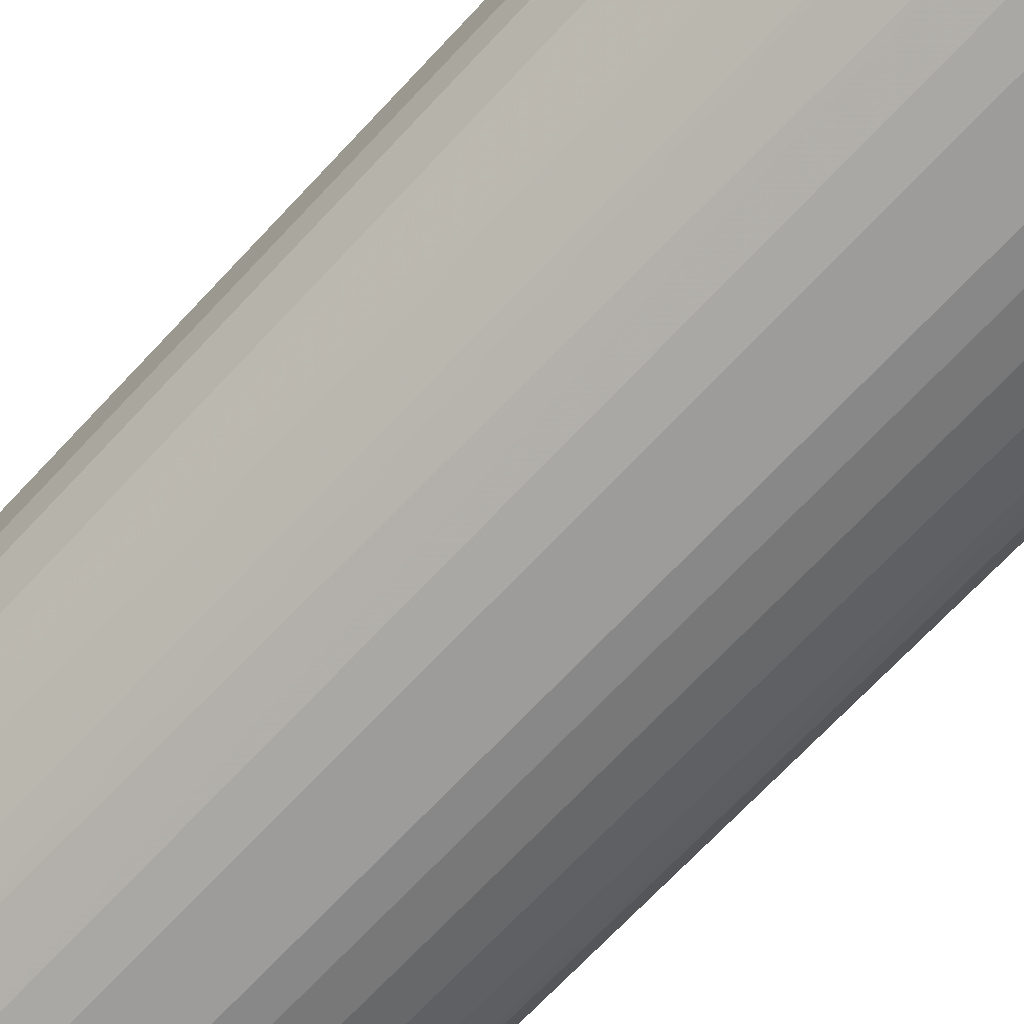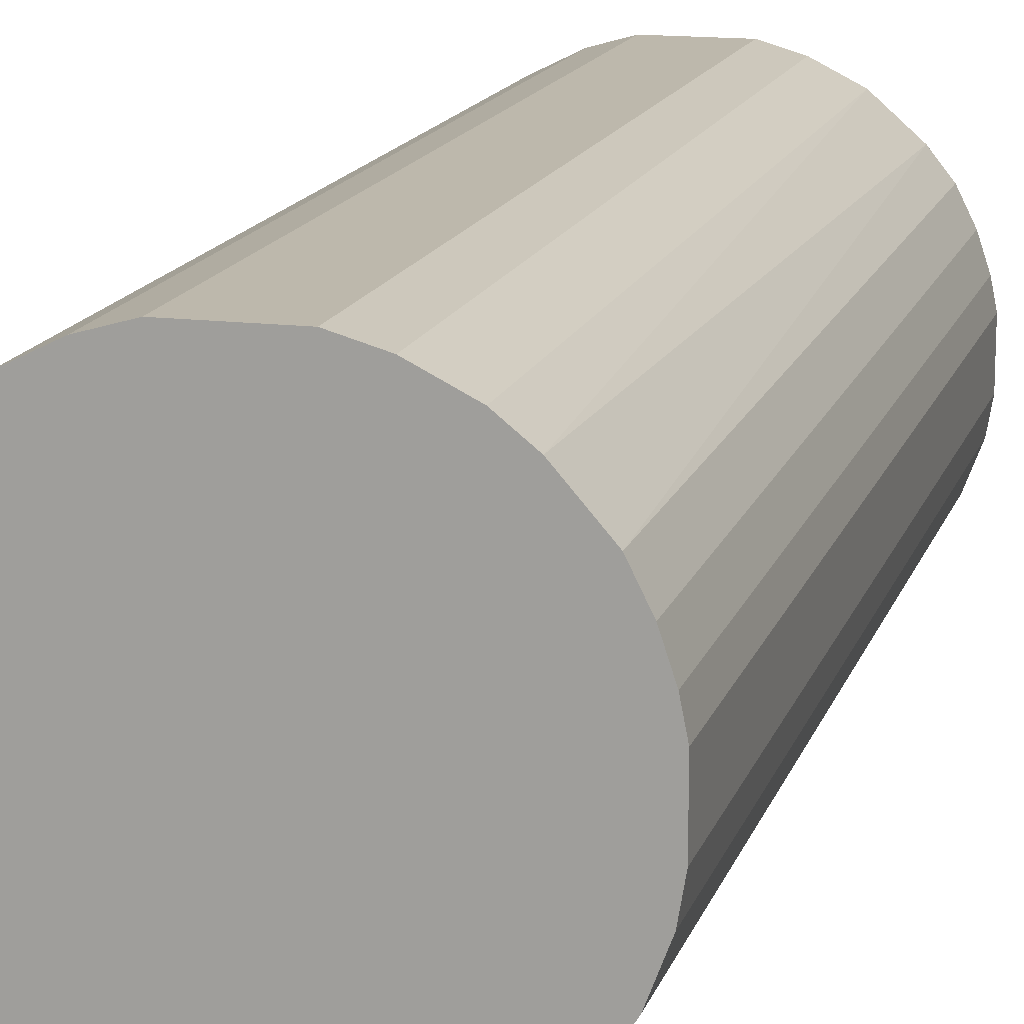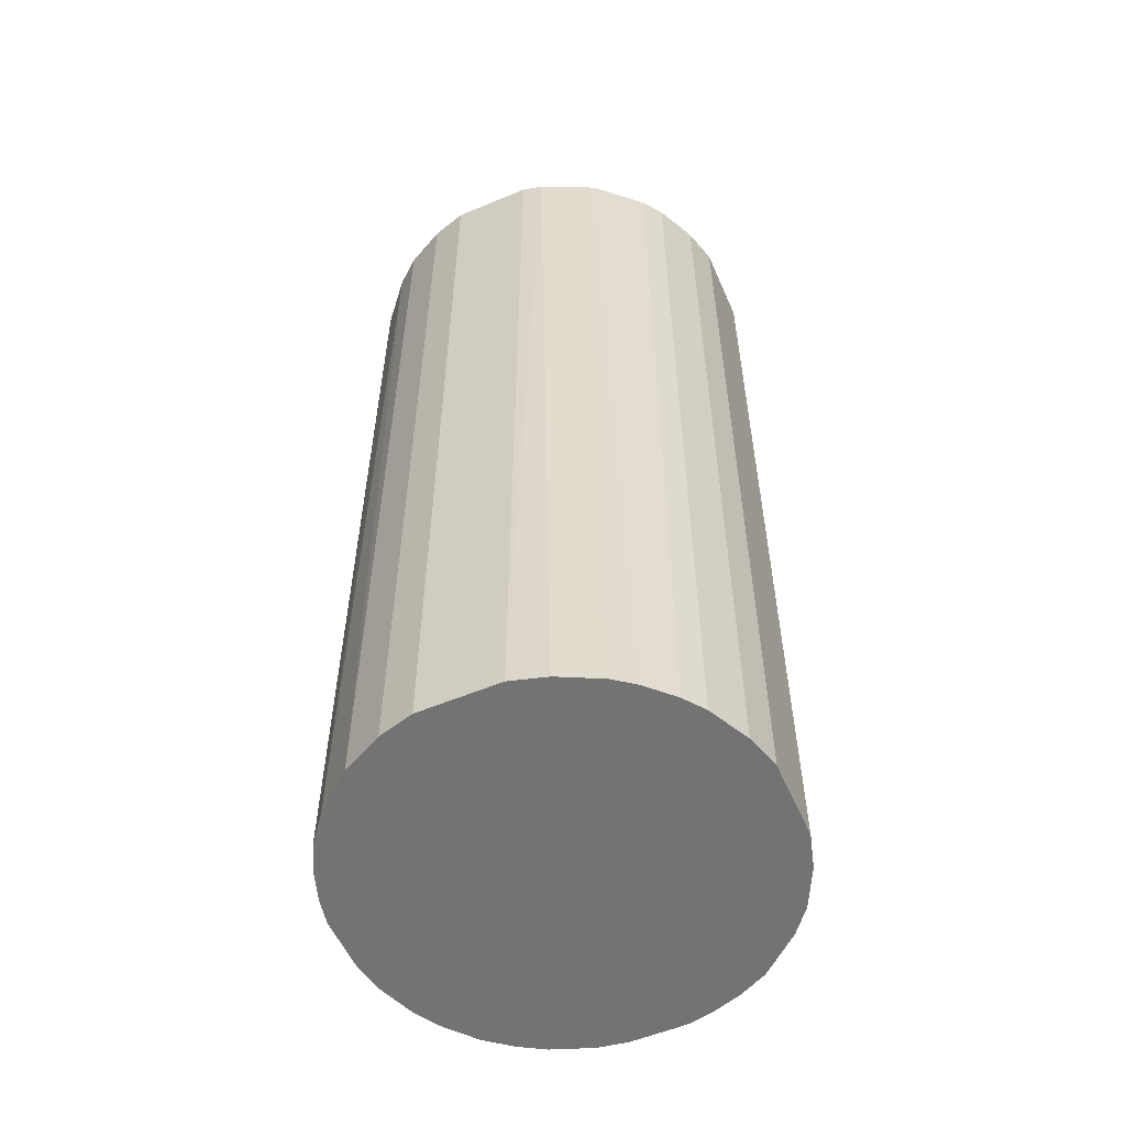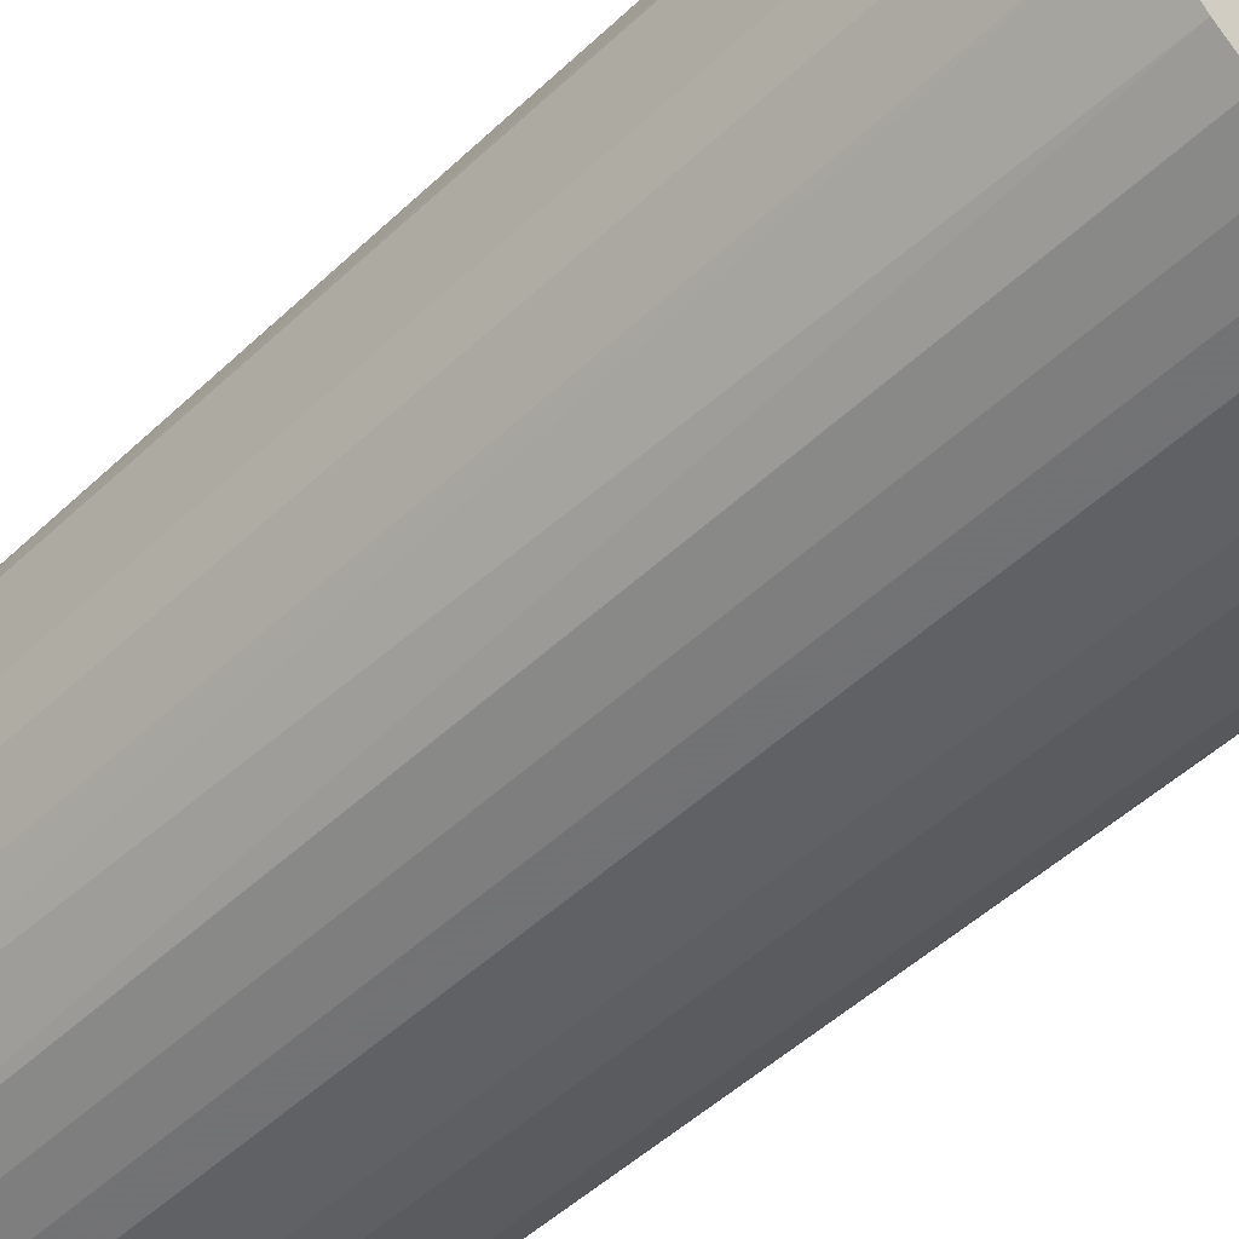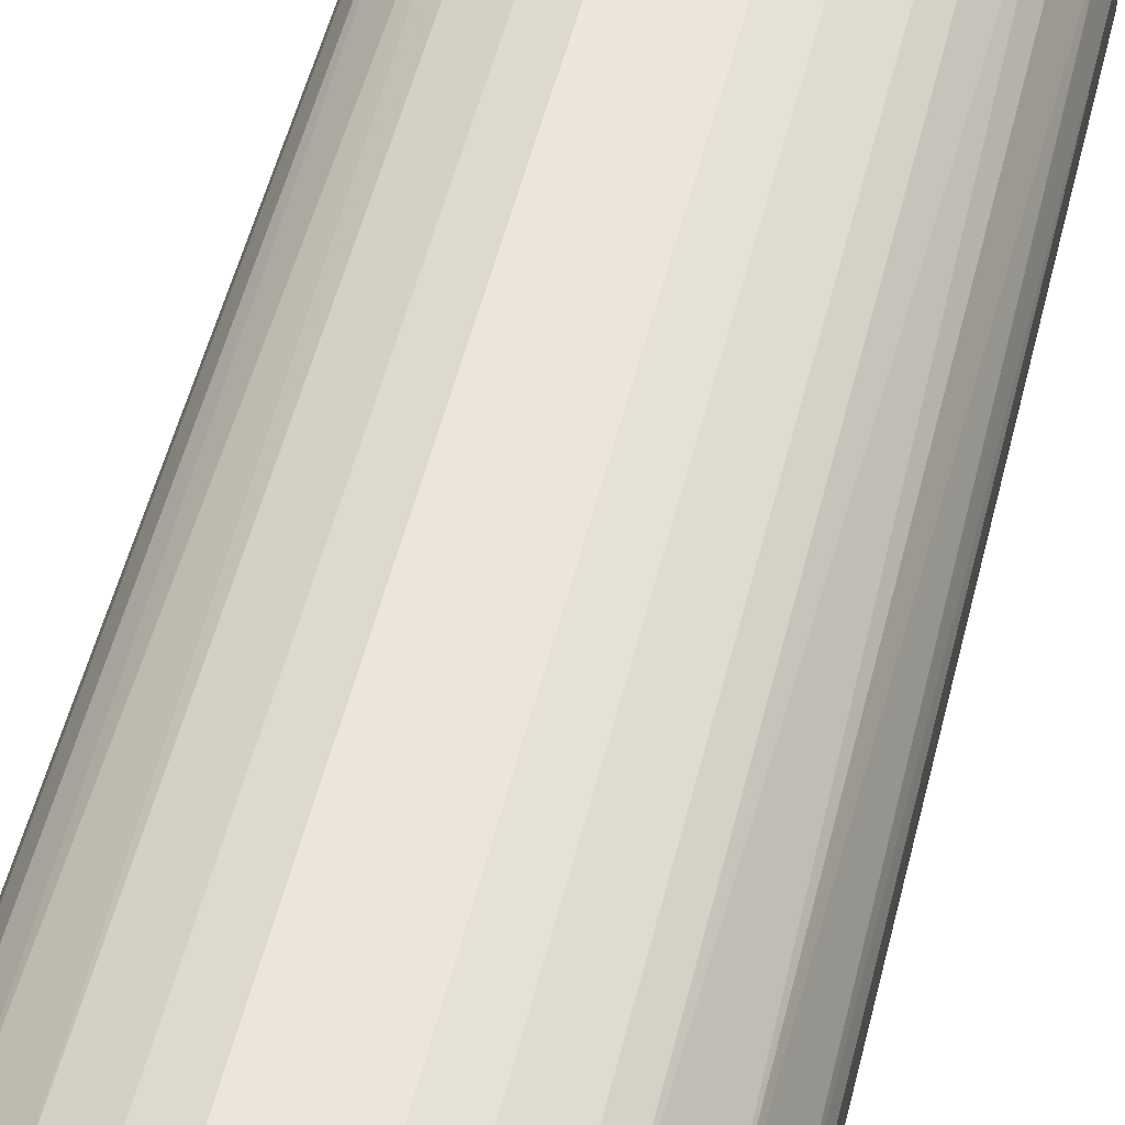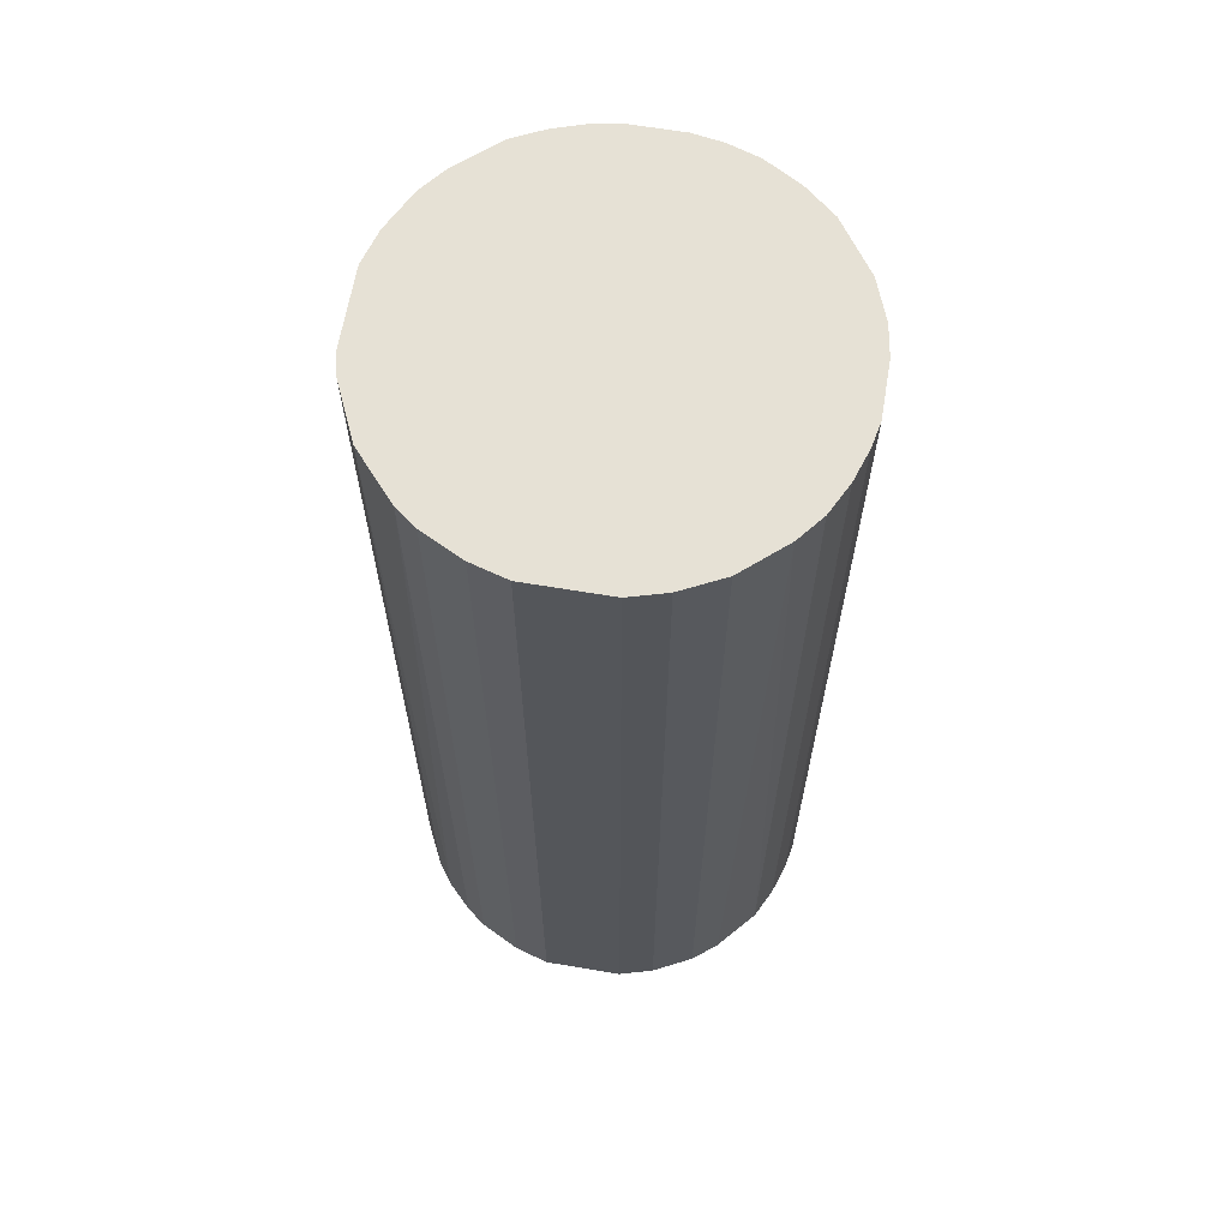
<metadata>
{"format":"obj","ext":"obj","renderer":"f3d","projection":"perspective","resolution":1024,"background":"white","views":[{"elev":-70.1,"azim":-43.1,"up":"+Y"},{"elev":14.9,"azim":-164.9,"up":"+Y"},{"elev":-56.0,"azim":113.6,"up":"+Z"},{"elev":-49.0,"azim":136.3,"up":"+Y"},{"elev":56.9,"azim":14.5,"up":"+Y"},{"elev":64.6,"azim":-170.4,"up":"+Z"}]}
</metadata>
<code>
o convex_0
v -0.02077 -0.002578 -0.04724
v 0.02066 0.003983 0.04724
v 0.02015 0.006002 0.04724
v -0.02026 -0.005612 0.04724
v 0.005499 -0.02026 -0.04724
v 0.003983 0.02066 -0.04724
v -0.01167 0.01762 0.04724
v -0.002578 -0.02077 0.04724
v 0.02066 0.003983 -0.04724
v 0.01762 -0.01167 0.04724
v -0.01218 -0.01723 -0.04724
v -0.01774 0.01156 -0.04724
v 0.01156 0.01762 0.04724
v 0.01964 -0.007631 -0.04724
v -0.02026 0.005499 0.04724
v 0.01611 0.01358 -0.04724
v -0.01521 -0.0147 0.04724
v -0.007631 0.01964 -0.04724
v -0.004095 0.02066 0.04724
v 0.01156 -0.01774 0.04724
v 0.01409 -0.01571 -0.04724
v -0.01875 -0.009655 -0.04724
v -0.005612 -0.02026 -0.04724
v 0.02066 -0.004095 0.04724
v -0.008641 -0.01925 0.04724
v 0.003983 0.02066 0.04724
v -0.01774 0.01156 0.04724
v 0.01762 0.01156 0.04724
v 0.005499 -0.02026 0.04724
v -0.02026 0.005499 -0.04724
v 0.01156 0.01762 -0.04724
v -0.0142 0.0156 -0.04724
v 0.01964 0.007519 -0.04724
v 0.002973 -0.02077 -0.04724
v -0.02077 0.002973 0.04724
v 0.02066 -0.004095 -0.04724
v -0.004095 0.02066 -0.04724
v -0.01875 -0.009655 0.04724
v 0.008528 -0.01925 -0.04724
v -0.01521 -0.0147 -0.04724
v 0.01762 -0.01167 -0.04724
v 0.007519 0.01964 0.04724
v 0.01358 0.01611 0.04724
v 0.01561 -0.0142 0.04724
v -0.01572 0.01408 0.04724
v -0.01925 0.008528 -0.04724
v -0.007631 0.01964 0.04724
v -0.01167 0.01762 -0.04724
v 0.01964 -0.007631 0.04724
v 0.007519 0.01964 -0.04724
v -0.01218 -0.01723 0.04724
v -0.002578 -0.02077 -0.04724
v 0.002973 -0.02077 0.04724
v -0.02077 -0.002578 0.04724
v -0.02077 0.002973 -0.04724
v -0.009655 -0.01875 -0.04724
v -0.02026 -0.005612 -0.04724
v -0.01723 -0.01218 -0.04724
v 0.01156 -0.01774 -0.04724
v 0.01762 0.01156 -0.04724
v -0.01925 0.008528 0.04724
v -0.005612 -0.02026 0.04724
v 0.008528 -0.01925 0.04724
v 0.01358 0.01611 -0.04724
f 31 43 64
f 2 3 4
f 5 1 6
f 4 3 7
f 2 4 8
f 3 2 9
f 5 6 9
f 2 8 10
f 1 5 11
f 6 1 12
f 7 3 13
f 5 9 14
f 4 7 15
f 9 6 16
f 8 4 17
f 6 12 18
f 7 13 19
f 10 8 20
f 5 14 21
f 1 11 22
f 11 5 23
f 9 2 24
f 2 10 24
f 8 17 25
f 6 19 26
f 19 13 26
f 15 7 27
f 13 3 28
f 20 8 29
f 12 1 30
f 16 6 31
f 18 12 32
f 3 9 33
f 9 16 33
f 28 3 33
f 23 5 34
f 5 29 34
f 4 15 35
f 15 30 35
f 14 9 36
f 9 24 36
f 24 14 36
f 6 18 37
f 19 6 37
f 18 19 37
f 17 4 38
f 4 22 38
f 5 21 39
f 29 5 39
f 11 17 40
f 22 11 40
f 14 10 41
f 21 14 41
f 6 26 42
f 26 13 42
f 13 31 42
f 13 28 43
f 28 16 43
f 31 13 43
f 10 20 44
f 20 21 44
f 41 10 44
f 21 41 44
f 27 7 45
f 12 27 45
f 7 32 45
f 32 12 45
f 27 12 46
f 12 30 46
f 30 15 46
f 18 7 47
f 7 19 47
f 19 18 47
f 7 18 48
f 32 7 48
f 18 32 48
f 10 14 49
f 24 10 49
f 14 24 49
f 31 6 50
f 6 42 50
f 42 31 50
f 17 11 51
f 25 17 51
f 8 23 52
f 23 34 52
f 34 8 52
f 29 8 53
f 8 34 53
f 34 29 53
f 1 4 54
f 35 1 54
f 4 35 54
f 30 1 55
f 1 35 55
f 35 30 55
f 11 23 56
f 23 25 56
f 51 11 56
f 25 51 56
f 4 1 57
f 1 22 57
f 22 4 57
f 17 38 58
f 38 22 58
f 40 17 58
f 22 40 58
f 21 20 59
f 39 21 59
f 20 39 59
f 16 28 60
f 33 16 60
f 28 33 60
f 15 27 61
f 27 46 61
f 46 15 61
f 23 8 62
f 8 25 62
f 25 23 62
f 20 29 63
f 39 20 63
f 29 39 63
f 16 31 64
f 43 16 64

</code>
